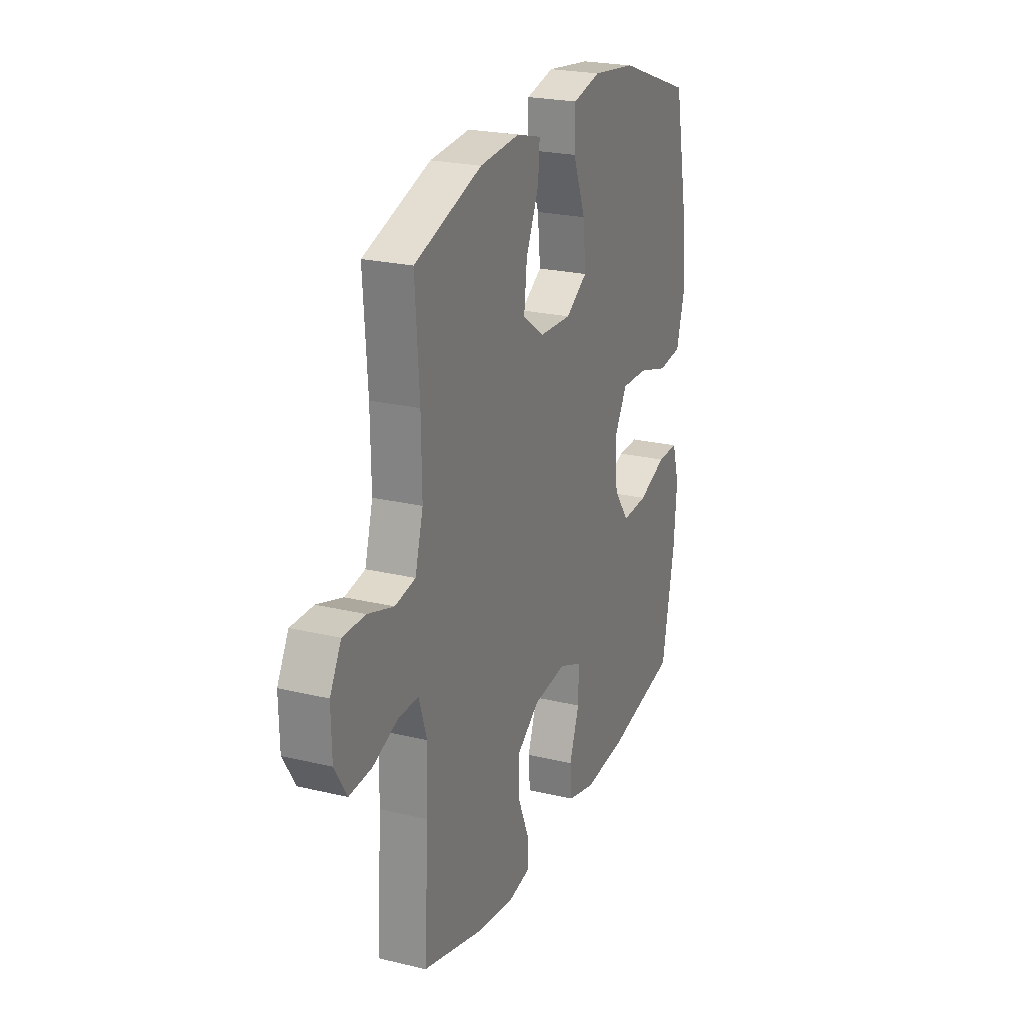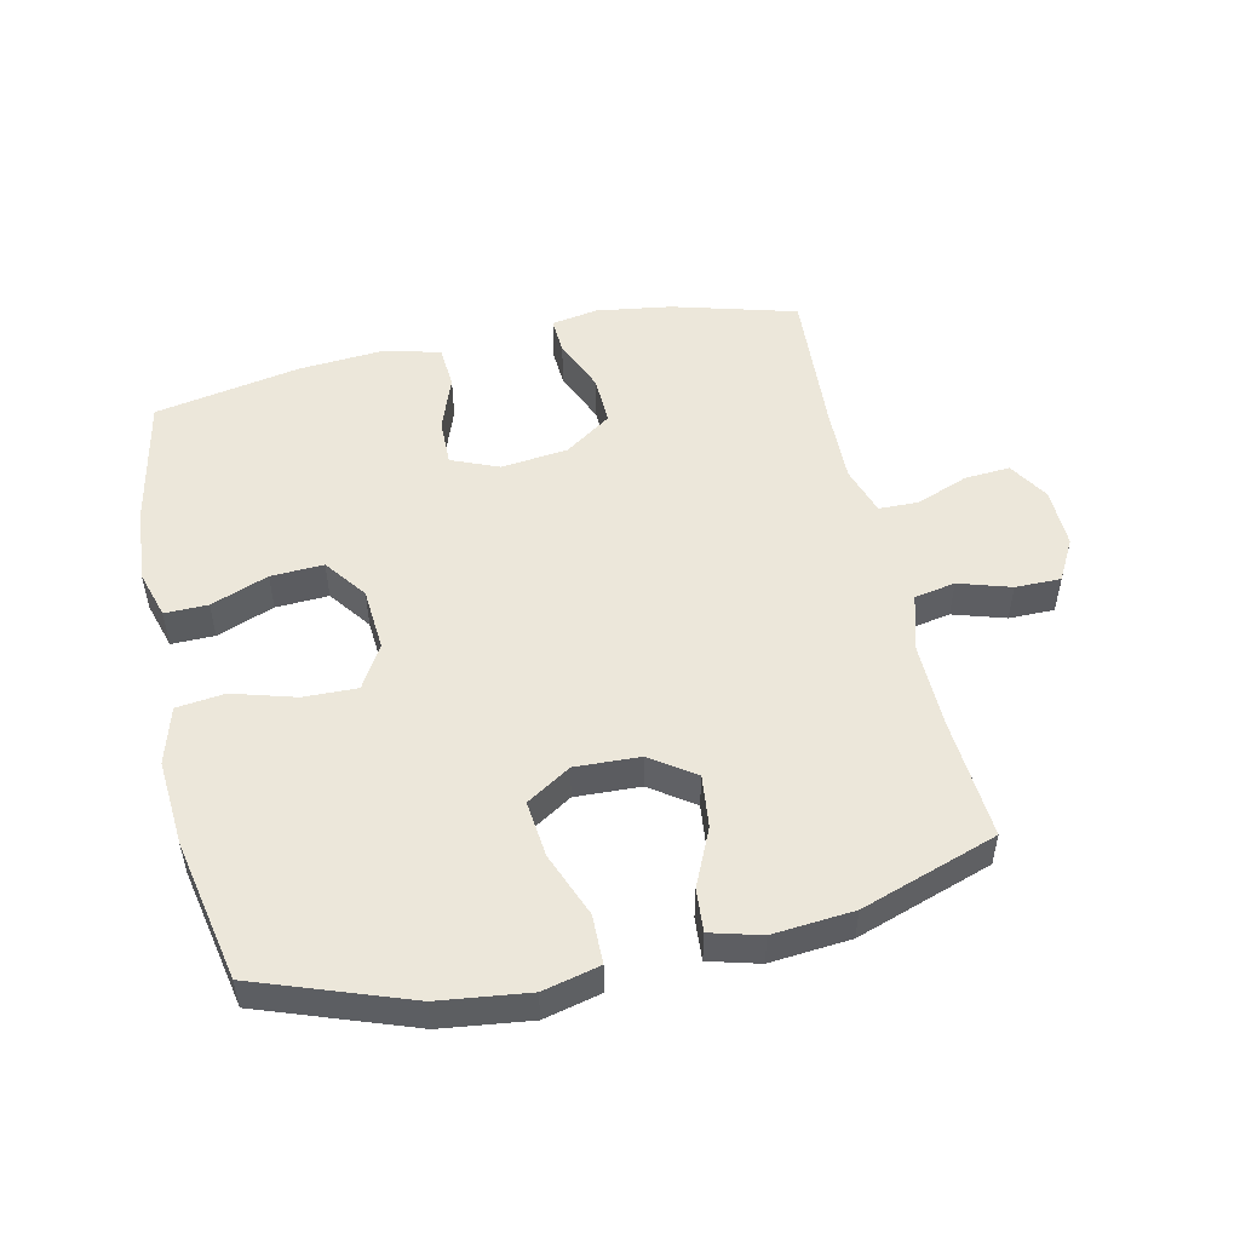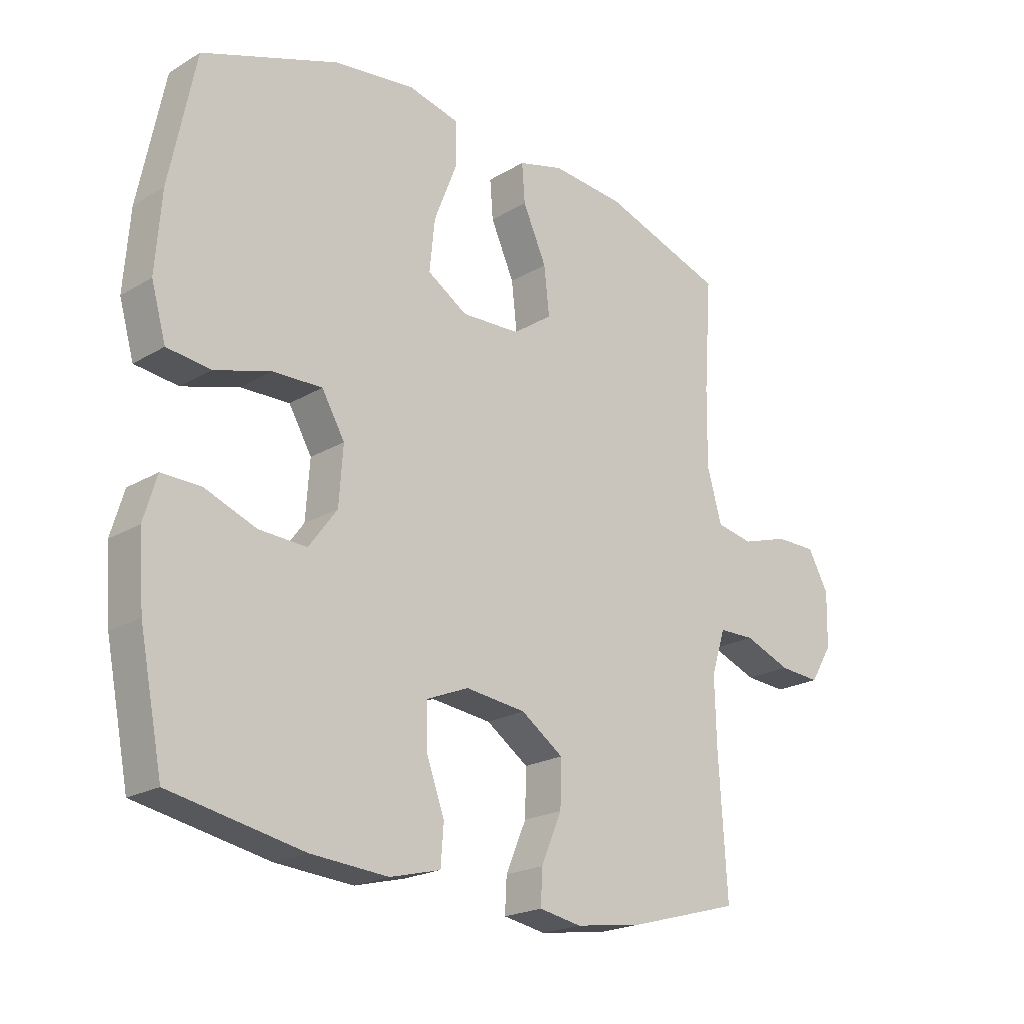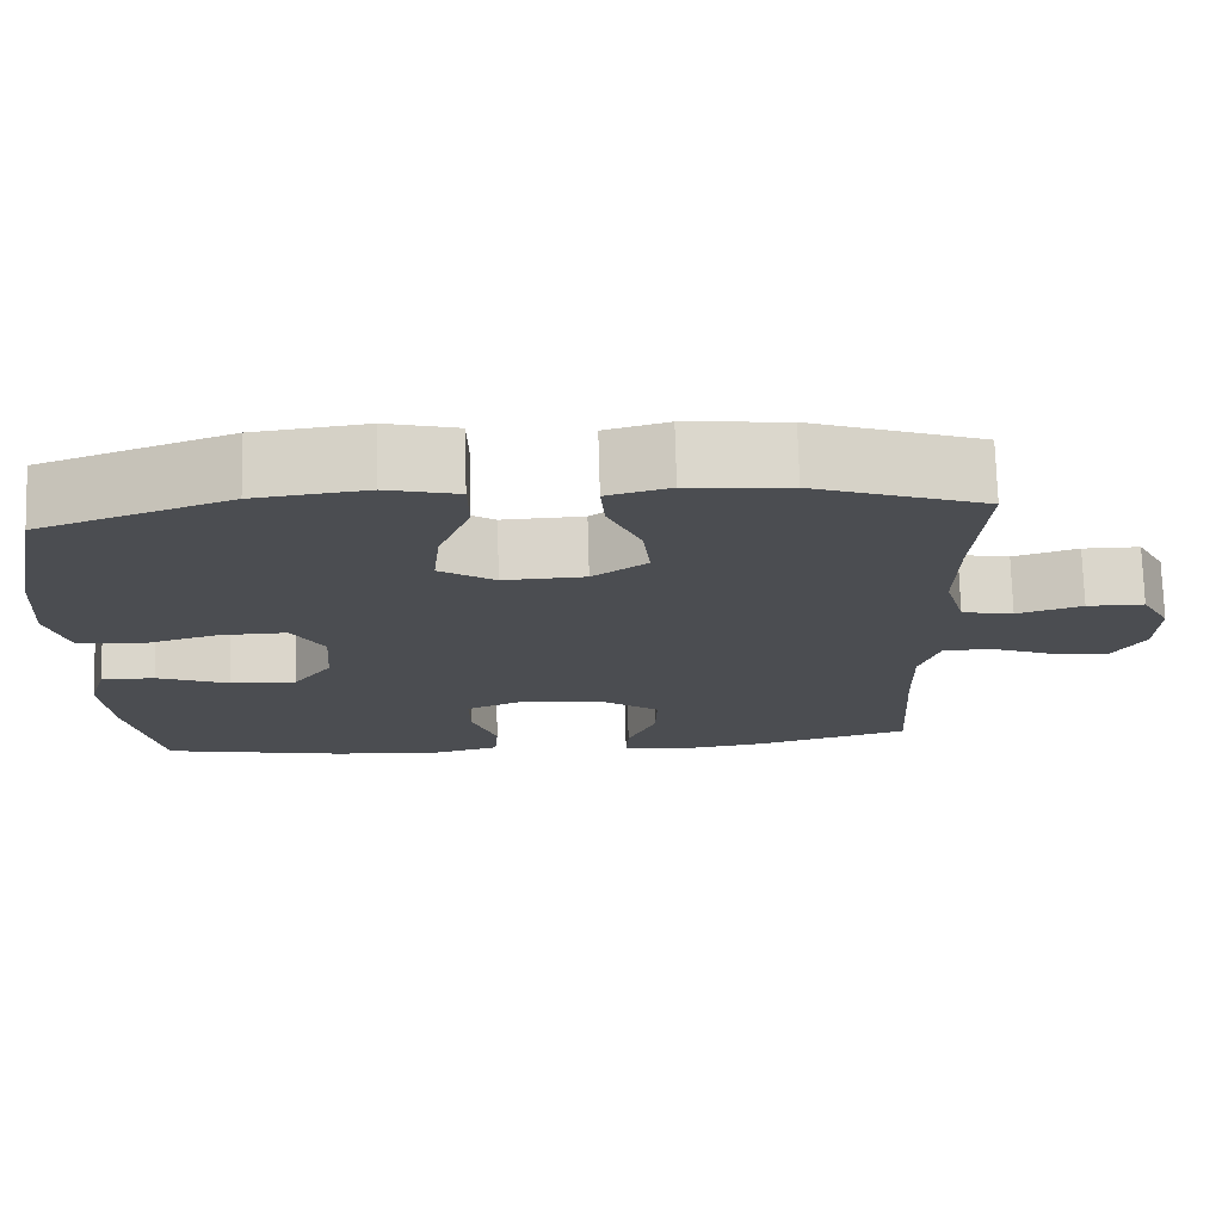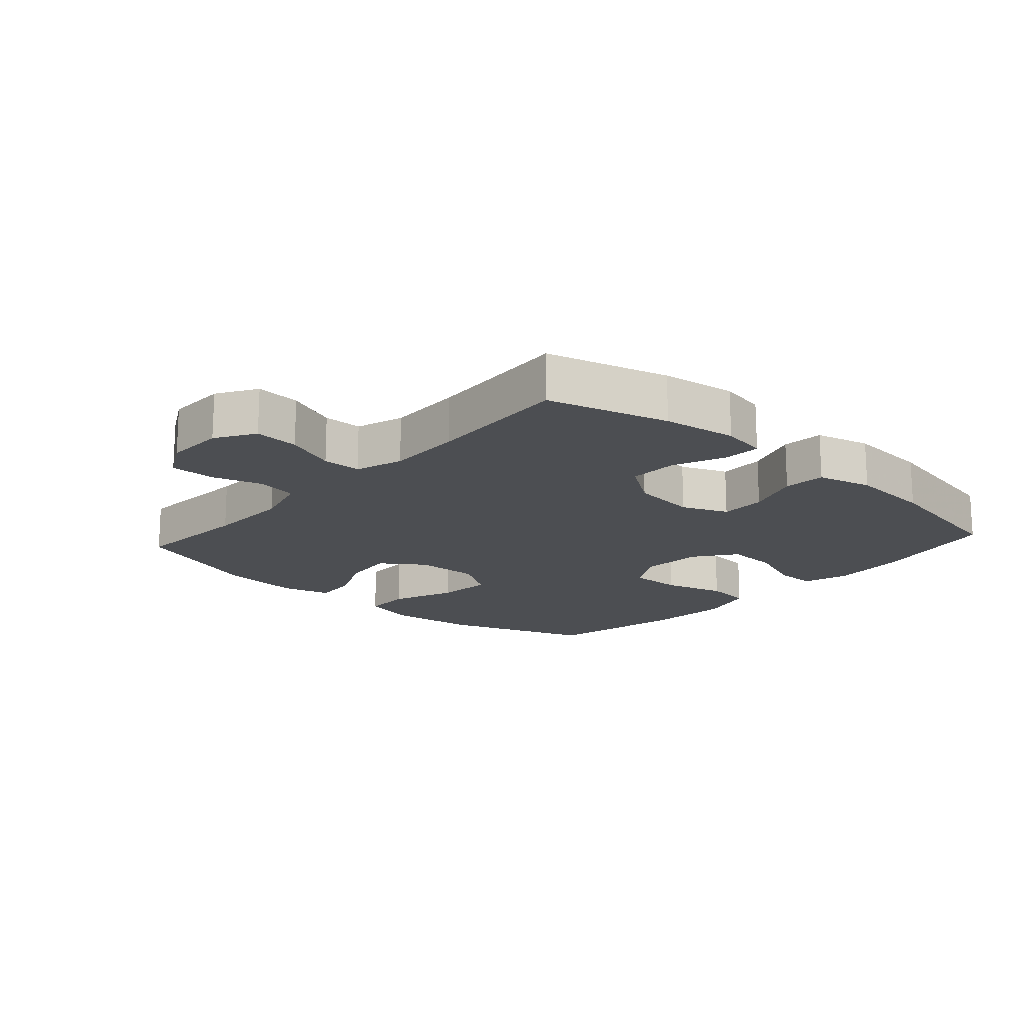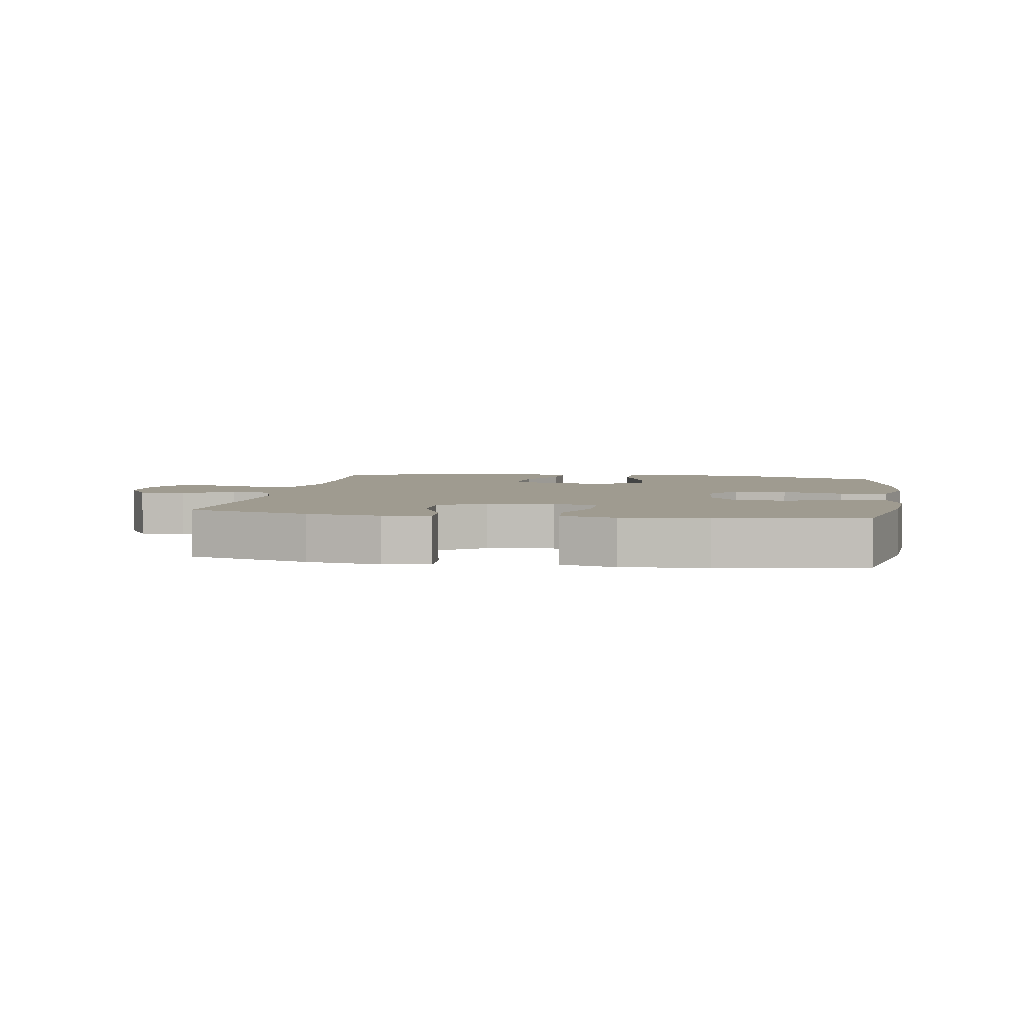
<metadata>
{"format":"obj","ext":"obj","renderer":"f3d","projection":"perspective","resolution":1024,"background":"white","views":[{"elev":23.2,"azim":112.2,"up":"+Z"},{"elev":51.2,"azim":-12.5,"up":"+Y"},{"elev":-21.0,"azim":-43.3,"up":"+Z"},{"elev":74.1,"azim":-1.6,"up":"+Z"},{"elev":-17.0,"azim":138.1,"up":"+Y"},{"elev":4.1,"azim":-170.5,"up":"+Y"}]}
</metadata>
<code>
v 0.5 0.07 0.5
v 0.487 0.07 0.313
v 0.485 0.07 0.181
v 0.51 0.07 0.092
v 0.573 0.07 0.08
v 0.653 0.07 0.105
v 0.723 0.07 0.105
v 0.758 0.07 0.041
v 0.756 0.07 -0.052
v 0.718 0.07 -0.114
v 0.648 0.07 -0.109
v 0.568 0.07 -0.078
v 0.507 0.07 -0.079
v 0.483 0.07 -0.154
v 0.486 0.07 -0.272
v 0.5 0.07 -0.5
v 0.31 0.07 -0.553
v 0.194 0.07 -0.57
v 0.122 0.07 -0.557
v 0.125 0.07 -0.499
v 0.16 0.07 -0.417
v 0.162 0.07 -0.34
v 0.09 0.07 -0.29
v -0.013 0.07 -0.278
v -0.085 0.07 -0.308
v -0.084 0.07 -0.38
v -0.053 0.07 -0.466
v -0.058 0.07 -0.532
v -0.144 0.07 -0.554
v -0.275 0.07 -0.544
v -0.5 0.07 -0.5
v -0.54 0.07 -0.299
v -0.549 0.07 -0.182
v -0.527 0.07 -0.108
v -0.461 0.07 -0.109
v -0.373 0.07 -0.143
v -0.292 0.07 -0.147
v -0.244 0.07 -0.082
v -0.237 0.07 0.015
v -0.276 0.07 0.082
v -0.359 0.07 0.08
v -0.455 0.07 0.052
v -0.529 0.07 0.061
v -0.554 0.07 0.149
v -0.544 0.07 0.282
v -0.5 0.07 0.5
v -0.268 0.07 0.583
v -0.131 0.07 0.6
v -0.044 0.07 0.579
v -0.043 0.07 0.504
v -0.082 0.07 0.404
v -0.091 0.07 0.317
v -0.023 0.07 0.274
v 0.077 0.07 0.278
v 0.144 0.07 0.325
v 0.135 0.07 0.406
v 0.095 0.07 0.495
v 0.09 0.07 0.561
v 0.167 0.07 0.582
v 0.291 0.07 0.571
v 0.5 0 0.5
v 0.487 0 0.313
v 0.485 0 0.181
v 0.51 0 0.092
v 0.573 0 0.08
v 0.653 0 0.105
v 0.723 0 0.105
v 0.758 0 0.041
v 0.756 0 -0.052
v 0.718 0 -0.114
v 0.648 0 -0.109
v 0.568 0 -0.078
v 0.507 0 -0.079
v 0.483 0 -0.154
v 0.486 0 -0.272
v 0.5 0 -0.5
v 0.31 0 -0.553
v 0.194 0 -0.57
v 0.122 0 -0.557
v 0.125 0 -0.499
v 0.16 0 -0.417
v 0.162 0 -0.34
v 0.09 0 -0.29
v -0.013 0 -0.278
v -0.085 0 -0.308
v -0.084 0 -0.38
v -0.053 0 -0.466
v -0.058 0 -0.532
v -0.144 0 -0.554
v -0.275 0 -0.544
v -0.5 0 -0.5
v -0.54 0 -0.299
v -0.549 0 -0.182
v -0.527 0 -0.108
v -0.461 0 -0.109
v -0.373 0 -0.143
v -0.292 0 -0.147
v -0.244 0 -0.082
v -0.237 0 0.015
v -0.276 0 0.082
v -0.359 0 0.08
v -0.455 0 0.052
v -0.529 0 0.061
v -0.554 0 0.149
v -0.544 0 0.282
v -0.5 0 0.5
v -0.268 0 0.583
v -0.131 0 0.6
v -0.044 0 0.579
v -0.043 0 0.504
v -0.082 0 0.404
v -0.091 0 0.317
v -0.023 0 0.274
v 0.077 0 0.278
v 0.144 0 0.325
v 0.135 0 0.406
v 0.095 0 0.495
v 0.09 0 0.561
v 0.167 0 0.582
v 0.291 0 0.571
f 60 1 2
f 59 60 2
f 58 59 2
f 57 58 2
f 56 57 2
f 55 56 2 3
f 54 55 3 4
f 53 54 4
f 49 50 51
f 48 49 51
f 47 48 51
f 46 47 51
f 45 46 51
f 44 45 51
f 43 44 51
f 42 43 51
f 41 42 51
f 40 41 51 52
f 39 40 52 53
f 34 35 36
f 33 34 36
f 32 33 36
f 31 32 36
f 30 31 36
f 29 30 36
f 28 29 36
f 27 28 36
f 26 27 36
f 25 26 36 37
f 24 25 37 38
f 19 20 21
f 18 19 21
f 17 18 21
f 16 17 21
f 15 16 21
f 14 15 21 22
f 13 14 22 23
f 10 11 12
f 9 10 12
f 8 9 12
f 7 8 12
f 6 7 12
f 5 6 12
f 4 5 12 13
f 38 39 53
f 24 38 53
f 23 24 53
f 13 23 53
f 4 13 53
f 62 61 120
f 62 120 119
f 62 119 118
f 62 118 117
f 62 117 116
f 63 62 116 115
f 64 63 115 114
f 64 114 113
f 111 110 109
f 111 109 108
f 111 108 107
f 111 107 106
f 111 106 105
f 111 105 104
f 111 104 103
f 111 103 102
f 111 102 101
f 112 111 101 100
f 113 112 100 99
f 96 95 94
f 96 94 93
f 96 93 92
f 96 92 91
f 96 91 90
f 96 90 89
f 96 89 88
f 96 88 87
f 96 87 86
f 97 96 86 85
f 98 97 85 84
f 81 80 79
f 81 79 78
f 81 78 77
f 81 77 76
f 81 76 75
f 82 81 75 74
f 83 82 74 73
f 72 71 70
f 72 70 69
f 72 69 68
f 72 68 67
f 72 67 66
f 72 66 65
f 73 72 65 64
f 113 99 98
f 113 98 84
f 113 84 83
f 113 83 73
f 113 73 64
f 1 61 62 2
f 2 62 63 3
f 3 63 64 4
f 4 64 65 5
f 5 65 66 6
f 6 66 67 7
f 7 67 68 8
f 8 68 69 9
f 9 69 70 10
f 10 70 71 11
f 11 71 72 12
f 12 72 73 13
f 13 73 74 14
f 14 74 75 15
f 15 75 76 16
f 16 76 77 17
f 17 77 78 18
f 18 78 79 19
f 19 79 80 20
f 20 80 81 21
f 21 81 82 22
f 22 82 83 23
f 23 83 84 24
f 24 84 85 25
f 25 85 86 26
f 26 86 87 27
f 27 87 88 28
f 28 88 89 29
f 29 89 90 30
f 30 90 91 31
f 31 91 92 32
f 32 92 93 33
f 33 93 94 34
f 34 94 95 35
f 35 95 96 36
f 36 96 97 37
f 37 97 98 38
f 38 98 99 39
f 39 99 100 40
f 40 100 101 41
f 41 101 102 42
f 42 102 103 43
f 43 103 104 44
f 44 104 105 45
f 45 105 106 46
f 46 106 107 47
f 47 107 108 48
f 48 108 109 49
f 49 109 110 50
f 50 110 111 51
f 51 111 112 52
f 52 112 113 53
f 53 113 114 54
f 54 114 115 55
f 55 115 116 56
f 56 116 117 57
f 57 117 118 58
f 58 118 119 59
f 59 119 120 60
f 60 120 61 1

</code>
